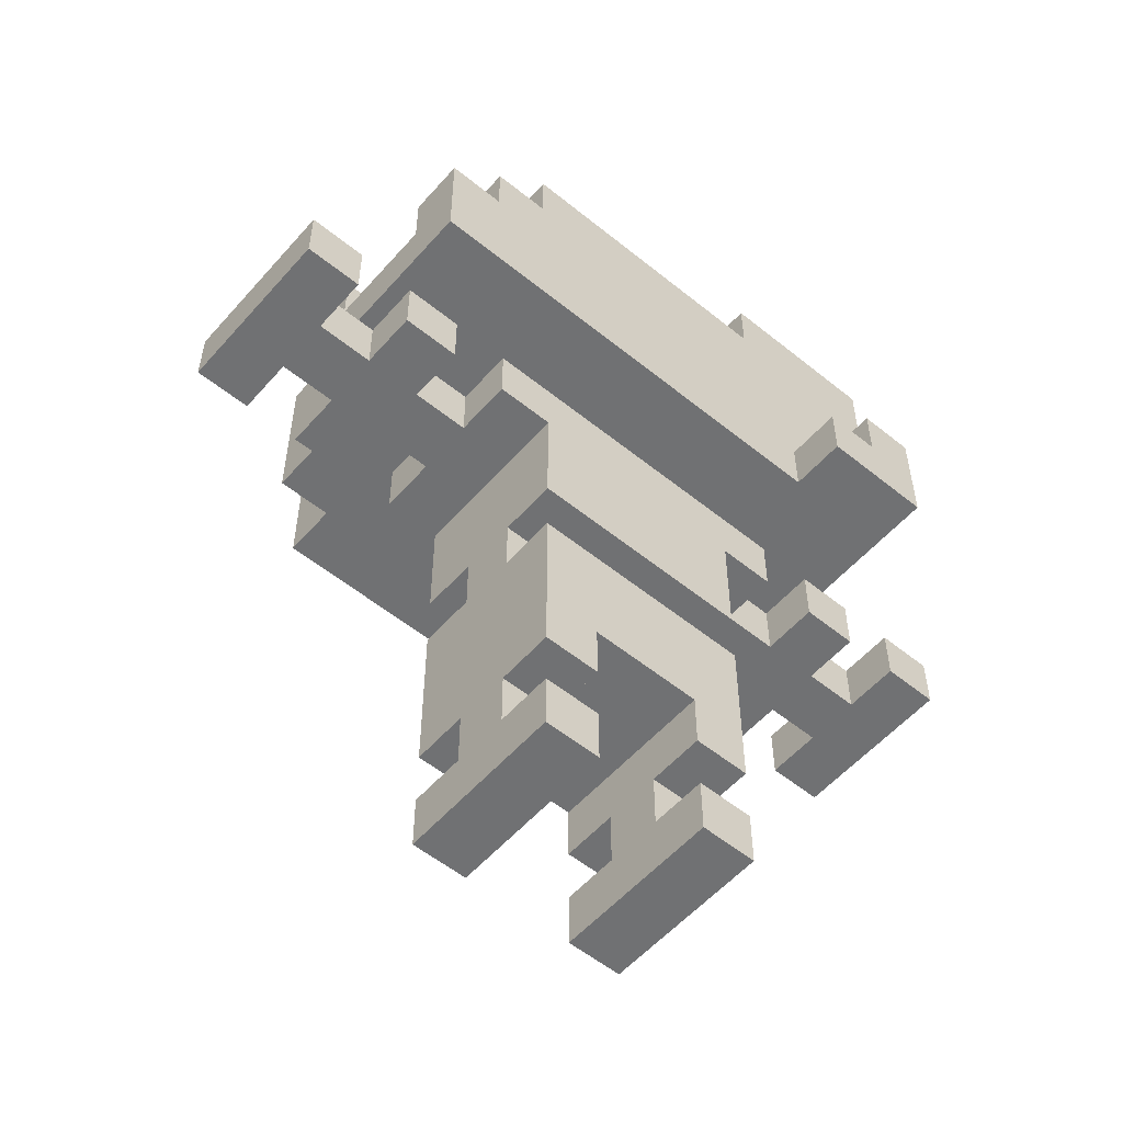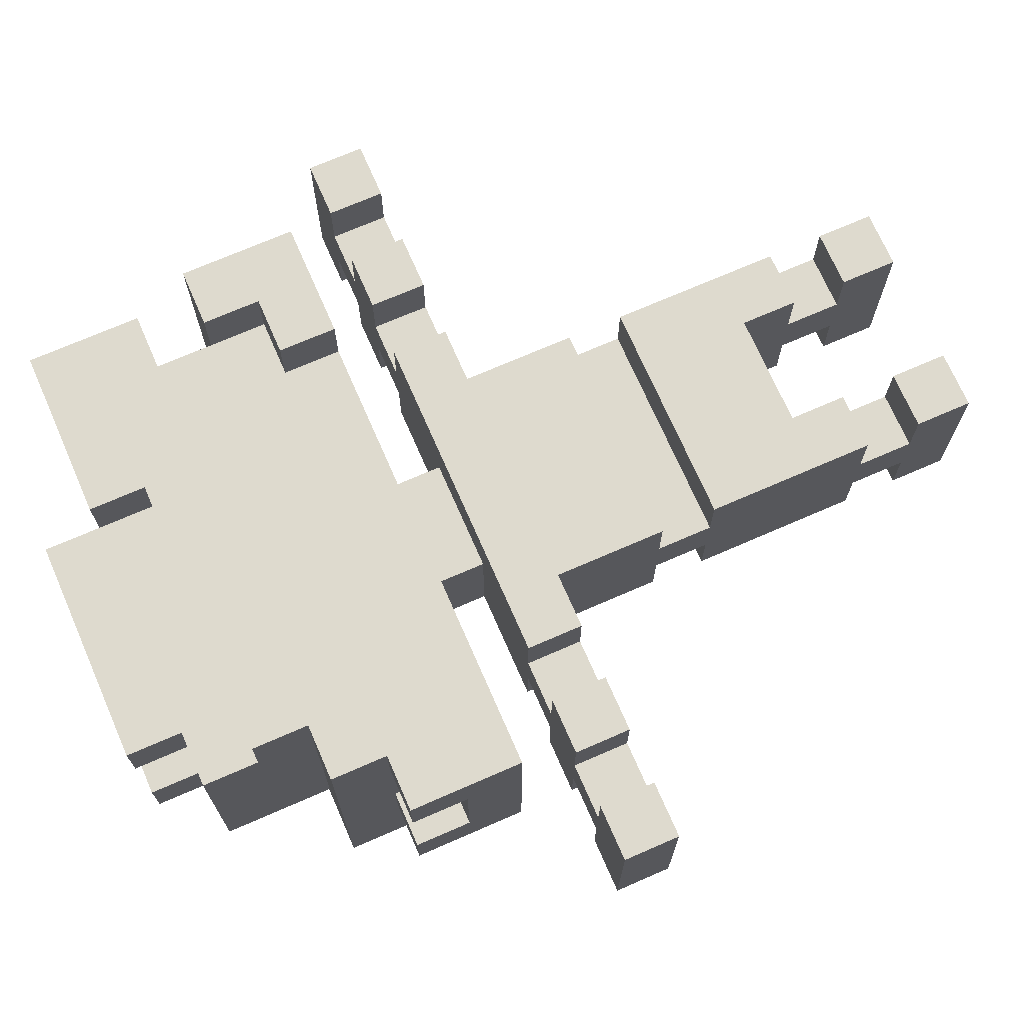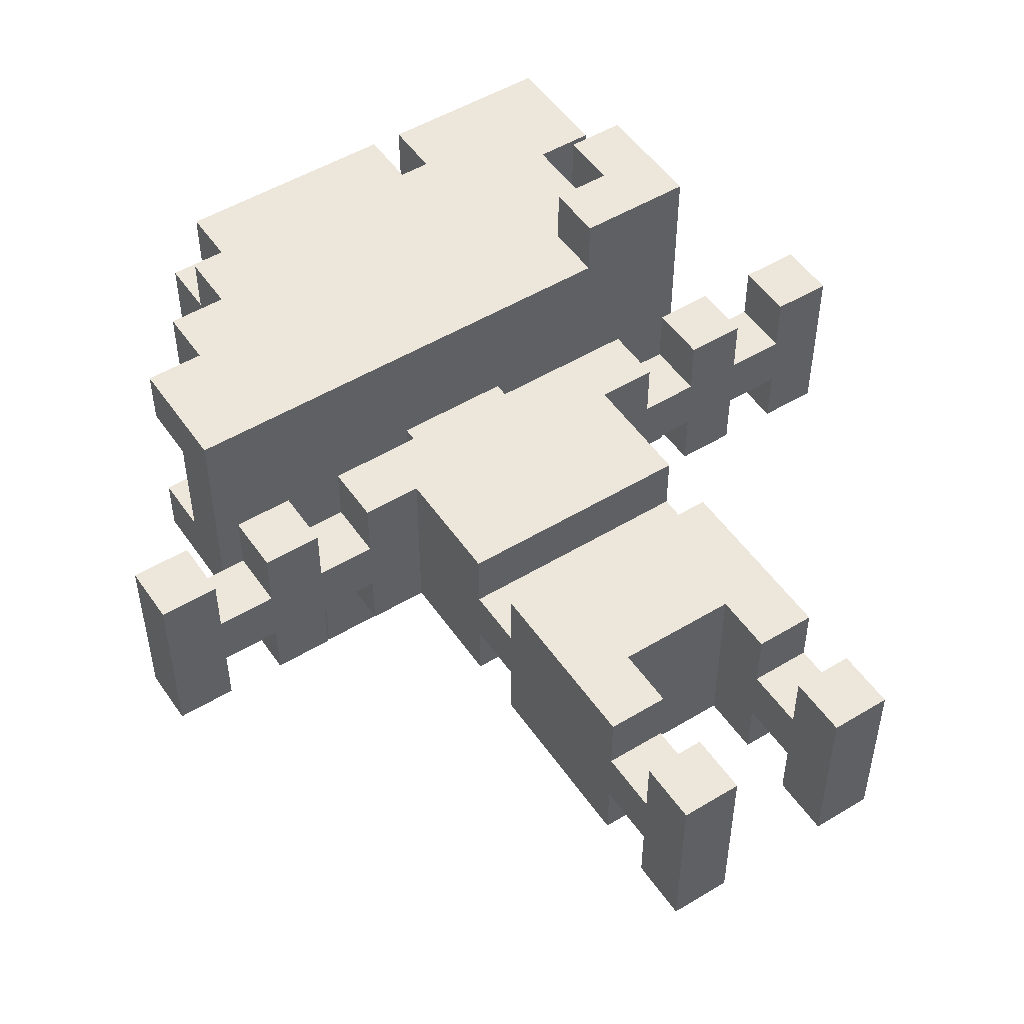
<metadata>
{"format":"obj","ext":"obj","renderer":"f3d","projection":"perspective","resolution":1024,"background":"white","views":[{"elev":-55.2,"azim":-40.5,"up":"+Y"},{"elev":71.3,"azim":-113.6,"up":"+Z"},{"elev":50.8,"azim":-33.4,"up":"+Z"}]}
</metadata>
<code>
g main character-3
v -9 11 4
v -9 11 1
v -9 12 4
v -9 12 1
v -7 11 4
v -7 11 3
v -7 11 2
v -7 11 1
v -7 12 4
v -7 12 3
v -7 12 2
v -7 12 1
v -7 13 5
v -7 13 1
v -7 14 4
v -7 14 2
v -7 15 5
v -7 15 4
v -7 15 2
v -7 15 1
v -6 13 1
v -6 13 -1
v -6 14 4
v -6 14 3
v -6 14 2
v -6 15 5
v -6 15 4
v -6 15 2
v -6 15 1
v -6 16 5
v -6 16 3
v -6 16 1
v -6 16 -1
v -5 11 4
v -5 11 3
v -5 11 2
v -5 11 1
v -5 12 4
v -5 12 3
v -5 12 2
v -5 12 1
v -5 13 -1
v -5 13 -2
v -5 14 -1
v -5 14 -2
v -5 15 -1
v -5 15 -2
v -5 16 5
v -5 16 3
v -5 16 1
v -5 16 -0
v -5 17 5
v -5 17 4
v -5 17 3
v -5 17 1
v -5 17 -0
v -5 18 4
v -5 18 -0
v -4 3 4
v -4 3 1
v -4 4 4
v -4 4 3
v -4 4 2
v -4 4 1
v -4 5 4
v -4 5 3
v -4 5 2
v -4 5 1
v -4 6 4
v -4 6 1
v -4 8 4
v -4 8 3
v -4 8 2
v -4 8 1
v -4 9 4
v -4 9 3
v -4 9 2
v -4 9 1
v -4 10 4
v -4 10 1
v -4 11 4
v -4 11 1
v -4 18 4
v -4 18 3
v -4 18 1
v -4 18 -0
v -4 19 4
v -4 19 3
v -4 19 1
v -4 19 -0
v -3 12 3
v -3 12 1
v -3 13 3
v -3 13 1
v -3 18 3
v -3 18 1
v -3 19 3
v -3 19 1
v -1 3 4
v -1 3 1
v -1 4 4
v -1 4 3
v -1 4 2
v -1 4 1
v -1 5 4
v -1 5 3
v -1 5 2
v -1 5 1
v -1 6 4
v -1 6 1
v 0 17 5
v 0 17 4
v 0 18 5
v 0 18 4
v 1 13 6
v 1 13 5
v 1 14 6
v 1 14 5
v 2 11 4
v 2 11 3
v 2 11 2
v 2 11 1
v 2 12 4
v 2 12 3
v 2 12 2
v 2 12 1
v 2 14 6
v 2 14 5
v 2 15 6
v 2 15 5
v 4 11 4
v 4 11 3
v 4 11 2
v 4 11 1
v 4 12 4
v 4 12 3
v 4 12 2
v 4 12 1
v -8 11 4
v -8 11 3
v -8 11 2
v -8 11 1
v -8 12 4
v -8 12 3
v -8 12 2
v -8 12 1
v -6 11 4
v -6 11 3
v -6 11 2
v -6 11 1
v -6 12 4
v -6 12 3
v -6 12 2
v -6 12 1
v -3 3 4
v -3 3 1
v -3 4 4
v -3 4 3
v -3 4 2
v -3 4 1
v -3 5 4
v -3 5 3
v -3 5 2
v -3 5 1
v -3 6 4
v -3 6 1
v -1 12 3
v -1 12 1
v -1 13 3
v -1 13 1
v 0 3 4
v 0 3 1
v 0 4 4
v 0 4 3
v 0 4 2
v 0 4 1
v 0 5 4
v 0 5 3
v 0 5 2
v 0 5 1
v 0 6 4
v 0 6 1
v 0 8 4
v 0 8 3
v 0 8 2
v 0 8 1
v 0 9 4
v 0 9 3
v 0 9 2
v 0 9 1
v 0 10 4
v 0 10 1
v 0 11 4
v 0 11 1
v 0 18 4
v 0 18 -0
v 0 19 4
v 0 19 -0
v 1 11 4
v 1 11 3
v 1 11 2
v 1 11 1
v 1 12 4
v 1 12 3
v 1 12 2
v 1 12 1
v 1 13 -1
v 1 13 -2
v 1 14 -1
v 1 14 -2
v 1 15 3
v 1 15 1
v 1 15 -1
v 1 15 -2
v 1 16 3
v 1 16 1
v 2 15 5
v 2 15 3
v 2 15 1
v 2 15 -1
v 2 16 5
v 2 16 3
v 2 16 1
v 2 16 -0
v 2 16 -1
v 3 11 4
v 3 11 3
v 3 11 2
v 3 11 1
v 3 12 4
v 3 12 3
v 3 12 2
v 3 12 1
v 3 13 6
v 3 13 -1
v 3 15 6
v 3 15 -1
v 3 16 5
v 3 16 -0
v 3 18 5
v 3 18 -0
v 5 11 4
v 5 11 1
v 5 12 4
v 5 12 1
v 1 13 6
v 1 14 6
v 2 14 6
v 2 15 6
v 3 13 6
v 3 15 6
v -7 13 5
v -7 15 5
v -6 15 5
v -6 16 5
v -5 13 5
v -5 15 5
v -5 16 5
v -5 17 5
v -4 14 5
v -4 15 5
v -4 16 5
v -3 14 5
v -3 16 5
v -1 14 5
v -1 16 5
v 0 14 5
v 0 15 5
v 0 16 5
v 0 17 5
v 0 18 5
v 1 13 5
v 1 14 5
v 1 15 5
v 1 16 5
v 2 14 5
v 2 15 5
v 2 16 5
v 3 16 5
v 3 18 5
v -9 11 4
v -9 12 4
v -8 11 4
v -8 12 4
v -7 11 4
v -7 12 4
v -6 11 4
v -6 12 4
v -5 11 4
v -5 12 4
v -5 17 4
v -5 18 4
v -4 3 4
v -4 4 4
v -4 5 4
v -4 6 4
v -4 8 4
v -4 9 4
v -4 10 4
v -4 11 4
v -4 18 4
v -4 19 4
v -3 3 4
v -3 4 4
v -3 5 4
v -3 6 4
v -3 10 4
v -3 11 4
v -3 12 4
v -3 17 4
v -3 18 4
v -3 19 4
v -2 17 4
v -2 18 4
v -1 3 4
v -1 4 4
v -1 5 4
v -1 6 4
v -1 10 4
v -1 11 4
v -1 12 4
v 0 3 4
v 0 4 4
v 0 5 4
v 0 6 4
v 0 8 4
v 0 9 4
v 0 10 4
v 0 11 4
v 0 17 4
v 0 18 4
v 0 19 4
v 1 11 4
v 1 12 4
v 2 11 4
v 2 12 4
v 3 11 4
v 3 12 4
v 4 11 4
v 4 12 4
v 5 11 4
v 5 12 4
v -8 11 3
v -8 12 3
v -7 11 3
v -7 12 3
v -6 11 3
v -6 12 3
v -5 11 3
v -5 12 3
v -4 4 3
v -4 5 3
v -4 8 3
v -4 9 3
v -3 4 3
v -3 5 3
v -3 12 3
v -3 13 3
v -1 4 3
v -1 5 3
v -1 12 3
v -1 13 3
v 0 4 3
v 0 5 3
v 0 8 3
v 0 9 3
v 1 11 3
v 1 12 3
v 2 11 3
v 2 12 3
v 3 11 3
v 3 12 3
v 4 11 3
v 4 12 3
v -7 14 2
v -7 15 2
v -6 14 2
v -6 15 2
v -4 18 1
v -4 19 1
v -3 18 1
v -3 19 1
v 1 15 1
v 1 16 1
v 2 15 1
v 2 16 1
v -7 14 4
v -7 15 4
v -6 14 4
v -6 15 4
v -4 18 3
v -4 19 3
v -3 18 3
v -3 19 3
v 1 15 3
v 1 16 3
v 2 15 3
v 2 16 3
v -8 11 2
v -8 12 2
v -7 11 2
v -7 12 2
v -6 11 2
v -6 12 2
v -5 11 2
v -5 12 2
v -4 4 2
v -4 5 2
v -4 8 2
v -4 9 2
v -3 4 2
v -3 5 2
v -1 4 2
v -1 5 2
v 0 4 2
v 0 5 2
v 0 8 2
v 0 9 2
v 1 11 2
v 1 12 2
v 2 11 2
v 2 12 2
v 3 11 2
v 3 12 2
v 4 11 2
v 4 12 2
v -9 11 1
v -9 12 1
v -8 11 1
v -8 12 1
v -7 11 1
v -7 12 1
v -7 13 1
v -7 15 1
v -6 11 1
v -6 12 1
v -6 13 1
v -6 15 1
v -5 11 1
v -5 12 1
v -4 3 1
v -4 4 1
v -4 5 1
v -4 6 1
v -4 8 1
v -4 9 1
v -4 10 1
v -4 11 1
v -3 3 1
v -3 4 1
v -3 5 1
v -3 6 1
v -3 10 1
v -3 11 1
v -3 12 1
v -3 13 1
v -1 3 1
v -1 4 1
v -1 5 1
v -1 6 1
v -1 10 1
v -1 11 1
v -1 12 1
v -1 13 1
v 0 3 1
v 0 4 1
v 0 5 1
v 0 6 1
v 0 8 1
v 0 9 1
v 0 10 1
v 0 11 1
v 1 11 1
v 1 12 1
v 2 11 1
v 2 12 1
v 3 11 1
v 3 12 1
v 4 11 1
v 4 12 1
v 5 11 1
v 5 12 1
v -5 16 -0
v -5 17 -0
v -5 18 -0
v -4 18 -0
v -4 19 -0
v -3 17 -0
v -3 18 -0
v -3 19 -0
v -2 17 -0
v -2 18 -0
v 0 16 -0
v 0 17 -0
v 0 18 -0
v 0 19 -0
v 1 16 -0
v 2 16 -0
v 3 16 -0
v 3 18 -0
v -6 13 -1
v -6 16 -1
v -5 13 -1
v -5 14 -1
v -5 15 -1
v 1 13 -1
v 1 14 -1
v 1 15 -1
v 1 16 -1
v 2 15 -1
v 2 16 -1
v 3 13 -1
v 3 15 -1
v -5 13 -2
v -5 14 -2
v -5 15 -2
v 1 13 -2
v 1 14 -2
v 1 15 -2
v -4 3 4
v -3 3 4
v -1 3 4
v 0 3 4
v -4 3 1
v -3 3 1
v -1 3 1
v 0 3 1
v -4 5 4
v -3 5 4
v -1 5 4
v 0 5 4
v -4 5 3
v -3 5 3
v -1 5 3
v 0 5 3
v -4 5 2
v -3 5 2
v -1 5 2
v 0 5 2
v -4 5 1
v -3 5 1
v -1 5 1
v 0 5 1
v -3 6 4
v -1 6 4
v -3 6 1
v -1 6 1
v -4 9 4
v 0 9 4
v -4 9 3
v 0 9 3
v -4 9 2
v 0 9 2
v -4 9 1
v 0 9 1
v -9 11 4
v -8 11 4
v -7 11 4
v -6 11 4
v -5 11 4
v -4 11 4
v 0 11 4
v 1 11 4
v 2 11 4
v 3 11 4
v 4 11 4
v 5 11 4
v -8 11 3
v -7 11 3
v -6 11 3
v -5 11 3
v 1 11 3
v 2 11 3
v 3 11 3
v 4 11 3
v -8 11 2
v -7 11 2
v -6 11 2
v -5 11 2
v 1 11 2
v 2 11 2
v 3 11 2
v 4 11 2
v -9 11 1
v -8 11 1
v -7 11 1
v -6 11 1
v -5 11 1
v -4 11 1
v 0 11 1
v 1 11 1
v 2 11 1
v 3 11 1
v 4 11 1
v 5 11 1
v 1 13 6
v 3 13 6
v -7 13 5
v -5 13 5
v 1 13 5
v -6 13 3
v -5 13 3
v -3 13 3
v -1 13 3
v 1 13 3
v -7 13 1
v -6 13 1
v -4 13 1
v -3 13 1
v -1 13 1
v 0 13 1
v 1 13 1
v -3 13 -0
v -1 13 -0
v -6 13 -1
v -5 13 -1
v -4 13 -1
v 0 13 -1
v 1 13 -1
v 3 13 -1
v -5 13 -2
v 1 13 -2
v 2 16 5
v 3 16 5
v 1 16 3
v 2 16 3
v 1 16 1
v 2 16 1
v 2 16 -0
v 3 16 -0
v -4 4 4
v -3 4 4
v -1 4 4
v 0 4 4
v -4 4 3
v -3 4 3
v -1 4 3
v 0 4 3
v -4 4 2
v -3 4 2
v -1 4 2
v 0 4 2
v -4 4 1
v -3 4 1
v -1 4 1
v 0 4 1
v -4 8 4
v 0 8 4
v -4 8 3
v 0 8 3
v -4 8 2
v 0 8 2
v -4 8 1
v 0 8 1
v -9 12 4
v -8 12 4
v -7 12 4
v -6 12 4
v -5 12 4
v -3 12 4
v -1 12 4
v 1 12 4
v 2 12 4
v 3 12 4
v 4 12 4
v 5 12 4
v -8 12 3
v -7 12 3
v -6 12 3
v -5 12 3
v -3 12 3
v -1 12 3
v 1 12 3
v 2 12 3
v 3 12 3
v 4 12 3
v -8 12 2
v -7 12 2
v -6 12 2
v -5 12 2
v 1 12 2
v 2 12 2
v 3 12 2
v 4 12 2
v -9 12 1
v -8 12 1
v -7 12 1
v -6 12 1
v -5 12 1
v -3 12 1
v -1 12 1
v 1 12 1
v 2 12 1
v 3 12 1
v 4 12 1
v 5 12 1
v 1 14 6
v 2 14 6
v 1 14 5
v 2 14 5
v -7 14 4
v -6 14 4
v -6 14 3
v -7 14 2
v -6 14 2
v 2 15 6
v 3 15 6
v -7 15 5
v -6 15 5
v 2 15 5
v -7 15 4
v -6 15 4
v 1 15 3
v 2 15 3
v -7 15 2
v -6 15 2
v -7 15 1
v -6 15 1
v 1 15 1
v 2 15 1
v -5 15 -1
v 1 15 -1
v 2 15 -1
v 3 15 -1
v -5 15 -2
v 1 15 -2
v -6 16 5
v -5 16 5
v -6 16 3
v -5 16 3
v -6 16 1
v -5 16 1
v -5 16 -0
v 0 16 -0
v 1 16 -0
v 2 16 -0
v -6 16 -1
v 1 16 -1
v 2 16 -1
v -5 17 5
v 0 17 5
v -5 17 4
v -3 17 4
v -2 17 4
v 0 17 4
v 0 18 5
v 3 18 5
v -5 18 4
v -4 18 4
v 0 18 4
v -4 18 3
v -3 18 3
v -4 18 1
v -3 18 1
v -5 18 -0
v -4 18 -0
v 0 18 -0
v 3 18 -0
v -4 19 4
v -3 19 4
v 0 19 4
v -4 19 3
v -3 19 3
v -4 19 1
v -3 19 1
v -4 19 -0
v -3 19 -0
v 0 19 -0
f 3 2 1
f 4 2 3
f 9 6 5
f 10 6 9
f 11 8 7
f 12 8 11
f 15 14 13
f 16 14 15
f 17 15 13
f 18 15 17
f 19 14 16
f 20 14 19
f 27 24 23
f 28 25 24
f 29 22 21
f 30 27 26
f 31 28 24
f 31 27 30
f 31 29 28
f 31 24 27
f 32 22 29
f 32 29 31
f 33 22 32
f 38 35 34
f 39 35 38
f 40 37 36
f 41 37 40
f 44 43 42
f 45 43 44
f 46 45 44
f 47 45 46
f 52 49 48
f 53 49 52
f 54 50 49
f 54 49 53
f 55 51 50
f 55 50 54
f 56 51 55
f 57 54 53
f 57 56 55
f 57 55 54
f 58 56 57
f 61 60 59
f 62 60 61
f 63 60 62
f 64 60 63
f 66 63 62
f 67 63 66
f 69 66 65
f 69 68 67
f 69 67 66
f 70 68 69
f 71 70 69
f 72 70 71
f 73 70 72
f 74 70 73
f 76 73 72
f 77 73 76
f 79 76 75
f 79 78 77
f 79 77 76
f 80 78 79
f 81 80 79
f 82 80 81
f 87 84 83
f 88 84 87
f 89 86 85
f 90 86 89
f 93 92 91
f 94 92 93
f 97 96 95
f 98 96 97
f 101 100 99
f 102 100 101
f 103 100 102
f 104 100 103
f 106 103 102
f 107 103 106
f 109 106 105
f 109 108 107
f 109 107 106
f 110 108 109
f 113 112 111
f 114 112 113
f 117 116 115
f 118 116 117
f 123 120 119
f 124 120 123
f 125 122 121
f 126 122 125
f 129 128 127
f 130 128 129
f 135 132 131
f 136 132 135
f 137 134 133
f 138 134 137
f 139 140 143
f 143 140 144
f 141 142 145
f 145 142 146
f 147 148 151
f 151 148 152
f 149 150 153
f 153 150 154
f 155 156 157
f 157 156 158
f 158 156 159
f 159 156 160
f 158 159 162
f 162 159 163
f 161 162 165
f 163 164 165
f 162 163 165
f 165 164 166
f 167 168 169
f 169 168 170
f 171 172 173
f 173 172 174
f 174 172 175
f 175 172 176
f 174 175 178
f 178 175 179
f 177 178 181
f 179 180 181
f 178 179 181
f 181 180 182
f 181 182 183
f 183 182 184
f 184 182 185
f 185 182 186
f 184 185 188
f 188 185 189
f 187 188 191
f 189 190 191
f 188 189 191
f 191 190 192
f 191 192 193
f 193 192 194
f 195 196 197
f 197 196 198
f 199 200 203
f 203 200 204
f 201 202 205
f 205 202 206
f 207 208 209
f 209 208 210
f 209 210 213
f 213 210 214
f 211 212 215
f 215 212 216
f 217 218 221
f 221 218 222
f 219 220 223
f 223 220 224
f 224 220 225
f 226 227 230
f 230 227 231
f 228 229 232
f 232 229 233
f 234 235 236
f 236 235 237
f 238 239 240
f 240 239 241
f 242 243 244
f 244 243 245
f 248 247 246
f 250 248 246
f 250 249 248
f 251 249 250
f 254 253 252
f 256 254 252
f 256 255 254
f 257 255 256
f 258 255 257
f 260 257 256
f 261 258 257
f 261 257 260
f 262 259 258
f 262 258 261
f 263 261 260
f 263 260 256
f 263 262 261
f 264 259 262
f 264 262 263
f 265 263 256
f 265 264 263
f 266 259 264
f 266 264 265
f 267 265 256
f 267 266 265
f 268 266 267
f 269 259 266
f 269 266 268
f 270 259 269
f 272 268 267
f 272 267 256
f 273 268 272
f 274 269 268
f 274 268 273
f 275 271 270
f 275 269 274
f 275 270 269
f 276 274 273
f 276 275 274
f 277 275 276
f 278 271 275
f 278 275 277
f 279 271 278
f 280 271 279
f 283 282 281
f 284 282 283
f 287 286 285
f 288 286 287
f 300 290 289
f 301 292 291
f 303 294 293
f 304 294 303
f 305 296 295
f 306 297 296
f 306 296 305
f 307 299 298
f 307 300 299
f 308 290 300
f 308 300 307
f 309 290 308
f 310 301 291
f 311 302 301
f 311 301 310
f 312 302 311
f 313 311 310
f 314 312 311
f 314 311 313
f 318 297 306
f 319 307 298
f 319 308 307
f 320 309 308
f 320 308 319
f 321 309 320
f 322 316 315
f 323 316 322
f 324 318 317
f 325 297 318
f 325 318 324
f 326 297 325
f 327 319 298
f 328 320 319
f 328 319 327
f 329 321 320
f 329 320 328
f 330 314 313
f 331 312 314
f 331 314 330
f 332 312 331
f 333 321 329
f 334 321 333
f 337 336 335
f 338 336 337
f 341 340 339
f 342 340 341
f 345 344 343
f 346 344 345
f 349 348 347
f 350 348 349
f 355 352 351
f 356 352 355
f 361 358 357
f 362 358 361
f 363 360 359
f 364 360 363
f 365 354 353
f 366 354 365
f 369 368 367
f 370 368 369
f 373 372 371
f 374 372 373
f 377 376 375
f 378 376 377
f 381 380 379
f 382 380 381
f 385 384 383
f 386 384 385
f 387 388 389
f 389 388 390
f 391 392 393
f 393 392 394
f 395 396 397
f 397 396 398
f 399 400 401
f 401 400 402
f 403 404 405
f 405 404 406
f 407 408 411
f 411 408 412
f 413 414 415
f 415 414 416
f 409 410 417
f 417 410 418
f 419 420 421
f 421 420 422
f 423 424 425
f 425 424 426
f 427 428 429
f 429 428 430
f 431 432 435
f 435 432 436
f 433 434 437
f 437 434 438
f 439 440 448
f 441 442 449
f 449 442 450
f 443 444 451
f 444 445 452
f 451 444 452
f 446 447 453
f 447 448 453
f 448 440 454
f 453 448 454
f 454 440 455
f 452 445 460
f 446 453 461
f 453 454 461
f 454 455 462
f 461 454 462
f 455 456 463
f 462 455 463
f 463 456 464
f 457 458 465
f 465 458 466
f 459 460 467
f 460 445 468
f 467 460 468
f 468 445 469
f 446 461 470
f 461 462 471
f 470 461 471
f 462 463 472
f 471 462 472
f 472 463 473
f 473 463 474
f 475 476 477
f 477 476 478
f 479 480 481
f 481 480 482
f 484 485 486
f 483 484 488
f 484 486 488
f 486 487 489
f 488 486 489
f 489 487 490
f 483 488 491
f 488 489 491
f 489 490 492
f 491 489 492
f 483 491 493
f 491 492 494
f 493 491 494
f 492 490 495
f 494 492 495
f 495 490 496
f 493 494 497
f 494 495 497
f 497 495 498
f 498 495 499
f 499 495 500
f 501 502 503
f 503 502 504
f 504 502 505
f 505 502 508
f 508 502 509
f 506 507 510
f 507 508 510
f 508 509 510
f 510 509 511
f 506 510 512
f 512 510 513
f 514 515 517
f 515 516 518
f 517 515 518
f 518 516 519
f 524 521 520
f 525 521 524
f 526 523 522
f 527 523 526
f 532 529 528
f 533 529 532
f 534 531 530
f 535 531 534
f 540 537 536
f 541 537 540
f 542 539 538
f 543 539 542
f 546 545 544
f 547 545 546
f 550 549 548
f 551 549 550
f 554 553 552
f 555 553 554
f 568 557 556
f 569 559 558
f 570 559 569
f 571 561 560
f 572 563 562
f 573 565 564
f 574 565 573
f 575 567 566
f 576 568 556
f 576 569 568
f 577 570 569
f 577 569 576
f 577 571 570
f 578 571 577
f 579 561 571
f 579 571 578
f 580 574 573
f 580 572 562
f 580 573 572
f 581 574 580
f 582 575 574
f 582 574 581
f 583 567 575
f 583 575 582
f 584 576 556
f 585 576 584
f 586 578 577
f 587 578 586
f 588 561 579
f 589 561 588
f 590 580 562
f 591 580 590
f 592 582 581
f 593 582 592
f 594 567 583
f 595 567 594
f 600 597 596
f 601 599 598
f 602 600 599
f 602 599 601
f 603 600 602
f 604 600 603
f 605 597 600
f 605 600 604
f 606 601 598
f 607 602 601
f 607 601 606
f 607 603 602
f 608 603 607
f 609 603 608
f 610 605 604
f 611 605 610
f 612 597 605
f 612 605 611
f 613 609 608
f 613 610 609
f 614 611 610
f 614 610 613
f 615 608 607
f 616 608 615
f 617 613 608
f 617 608 616
f 617 614 613
f 618 612 611
f 618 614 617
f 618 611 614
f 619 597 612
f 619 612 618
f 620 597 619
f 621 618 617
f 621 619 618
f 621 617 616
f 622 619 621
f 626 624 623
f 627 626 625
f 628 624 626
f 628 626 627
f 629 624 628
f 630 624 629
f 631 632 635
f 635 632 636
f 633 634 637
f 637 634 638
f 639 640 643
f 643 640 644
f 641 642 645
f 645 642 646
f 647 648 649
f 649 648 650
f 651 652 653
f 653 652 654
f 655 656 667
f 657 658 668
f 668 658 669
f 659 660 670
f 660 661 671
f 670 660 671
f 661 662 672
f 671 661 672
f 672 662 673
f 663 664 674
f 674 664 675
f 665 666 676
f 655 667 677
f 667 668 677
f 668 669 678
f 677 668 678
f 669 670 678
f 678 670 679
f 670 671 680
f 679 670 680
f 674 675 681
f 673 674 681
f 672 673 681
f 681 675 682
f 675 676 683
f 682 675 683
f 676 666 684
f 683 676 684
f 655 677 685
f 685 677 686
f 678 679 687
f 687 679 688
f 680 671 689
f 689 671 690
f 672 681 691
f 691 681 692
f 682 683 693
f 693 683 694
f 684 666 695
f 695 666 696
f 697 698 699
f 699 698 700
f 701 702 703
f 701 703 704
f 704 703 705
f 706 707 710
f 708 709 711
f 711 709 712
f 710 707 714
f 715 716 717
f 717 716 718
f 713 714 719
f 714 707 720
f 719 714 720
f 720 707 723
f 723 707 724
f 721 722 725
f 725 722 726
f 727 728 729
f 729 728 730
f 729 730 731
f 731 730 732
f 731 732 733
f 731 733 737
f 733 734 737
f 734 735 737
f 735 736 738
f 737 735 738
f 738 736 739
f 740 741 742
f 742 741 743
f 743 741 744
f 744 741 745
f 746 747 750
f 748 749 751
f 748 751 753
f 751 752 753
f 753 752 754
f 748 753 755
f 755 753 756
f 750 747 757
f 757 747 758
f 759 760 762
f 760 761 763
f 762 760 763
f 763 761 765
f 764 765 766
f 765 761 767
f 766 765 767
f 767 761 768

</code>
